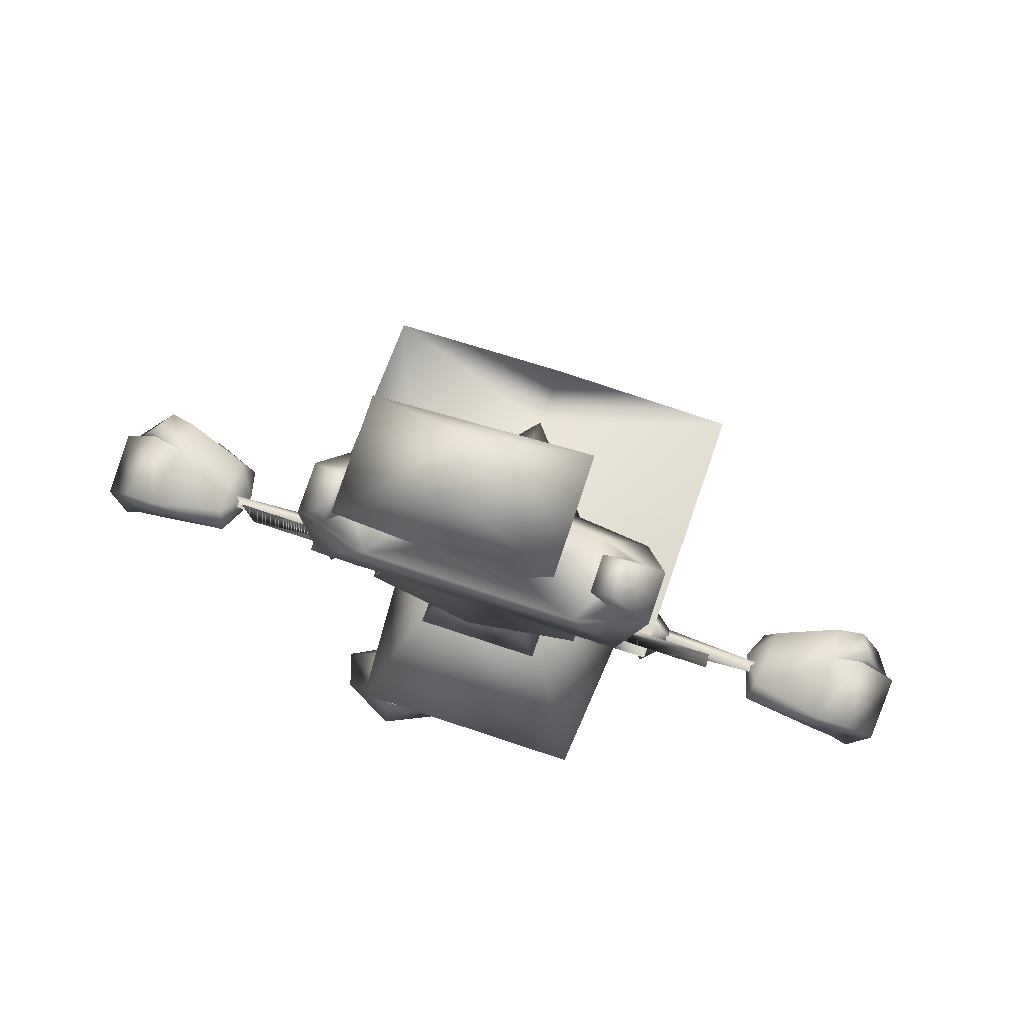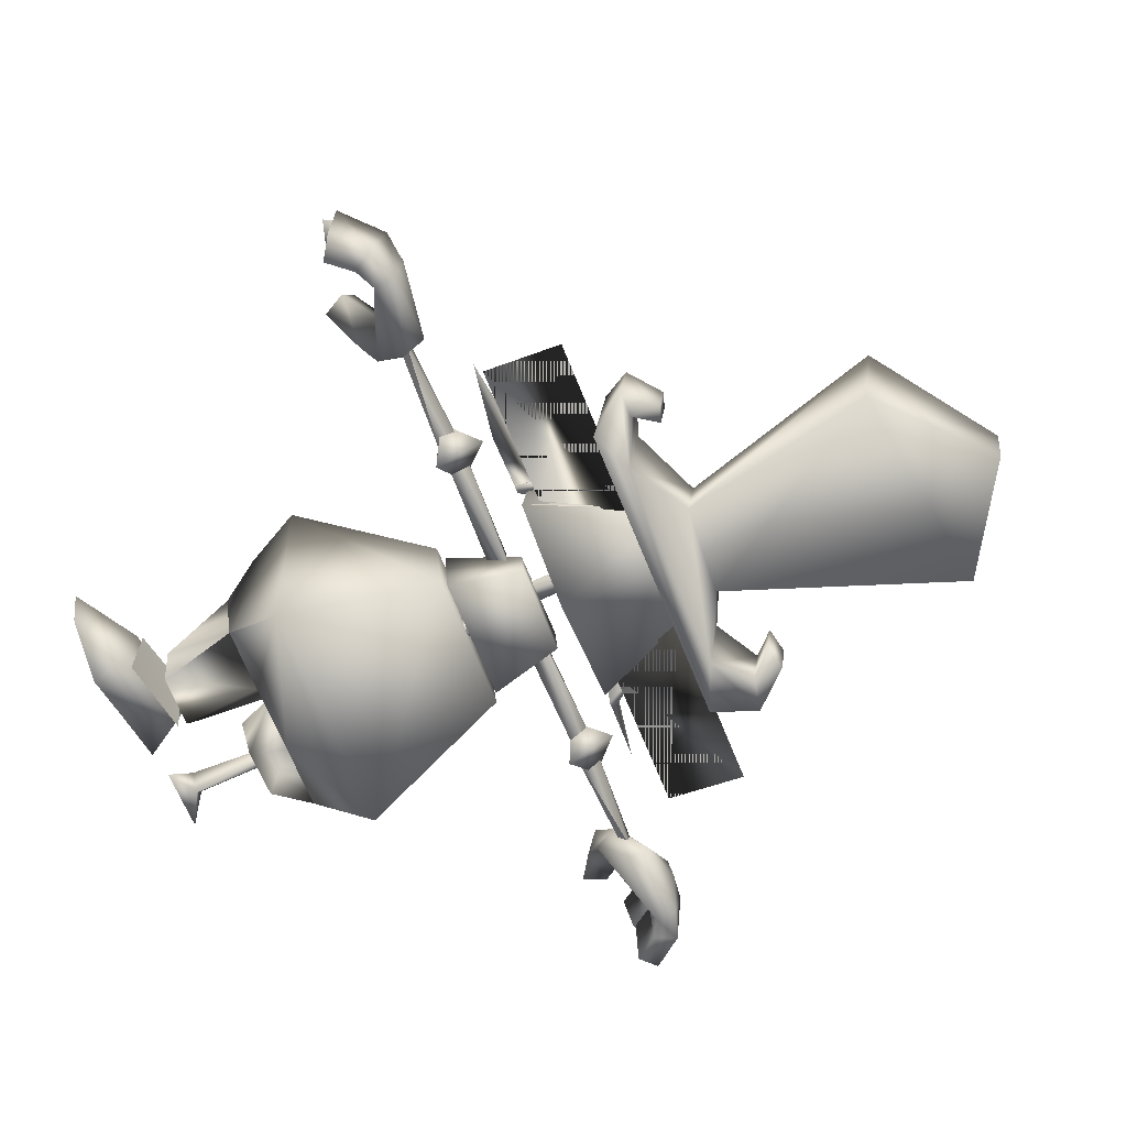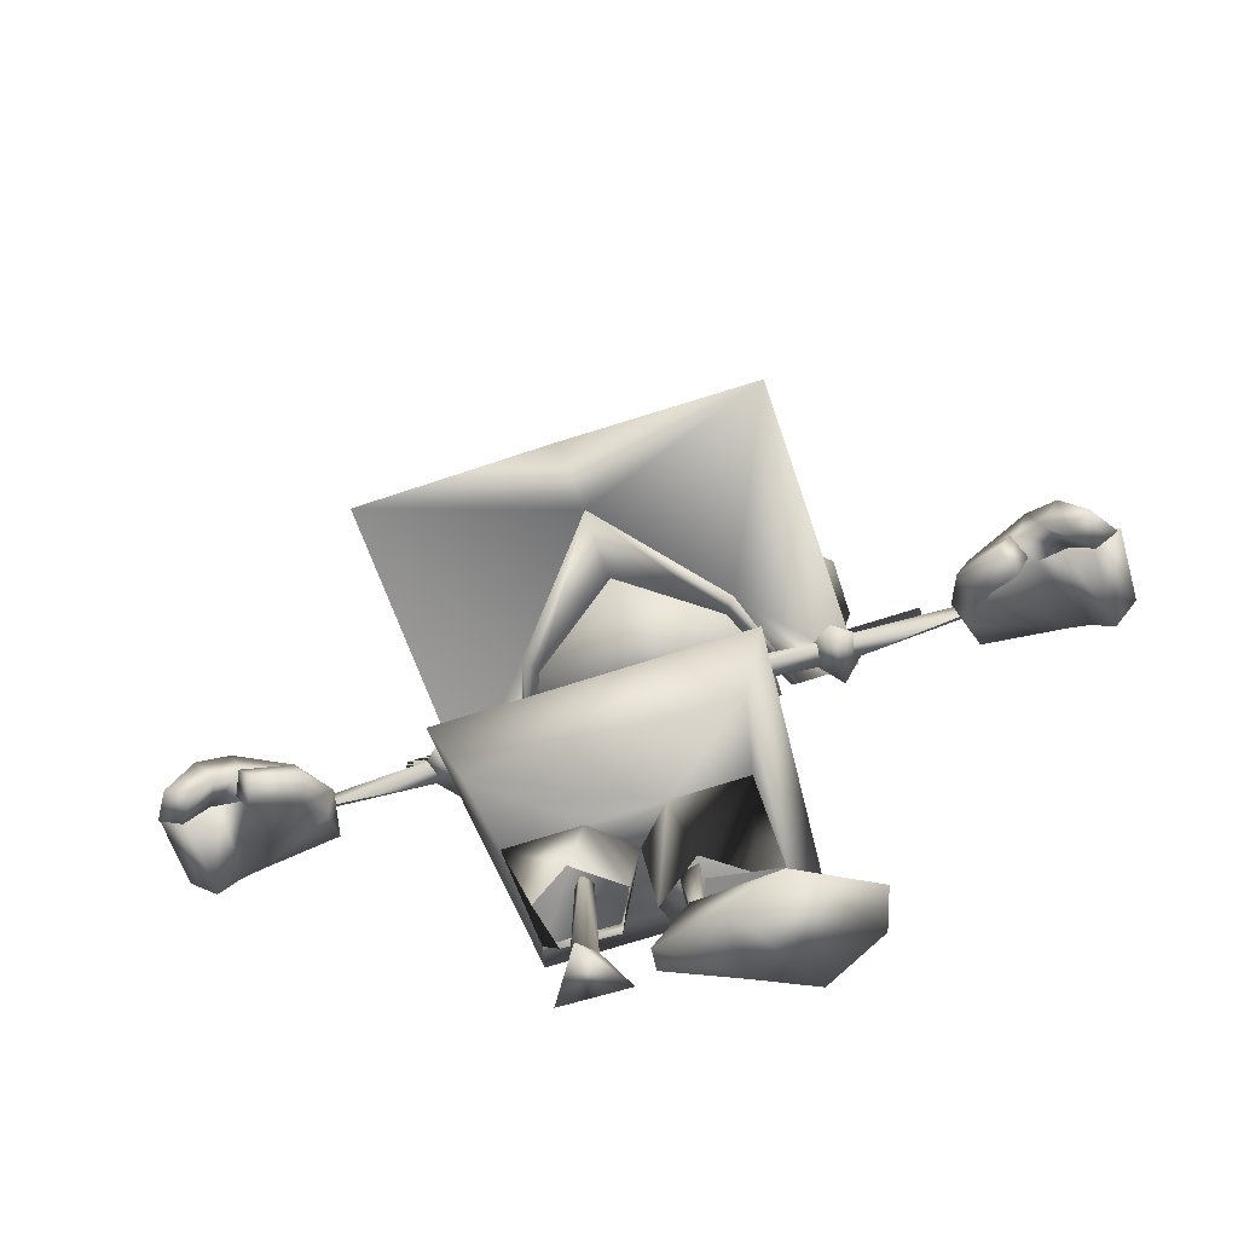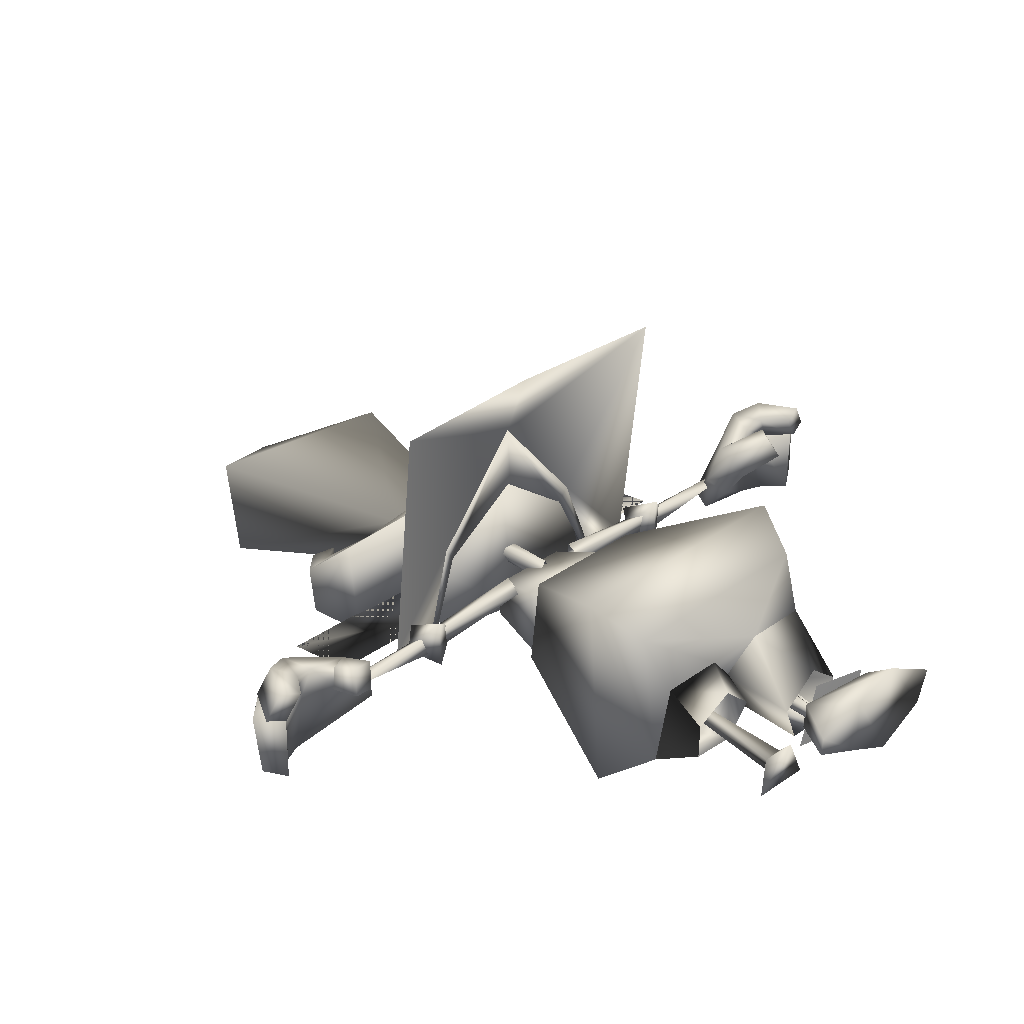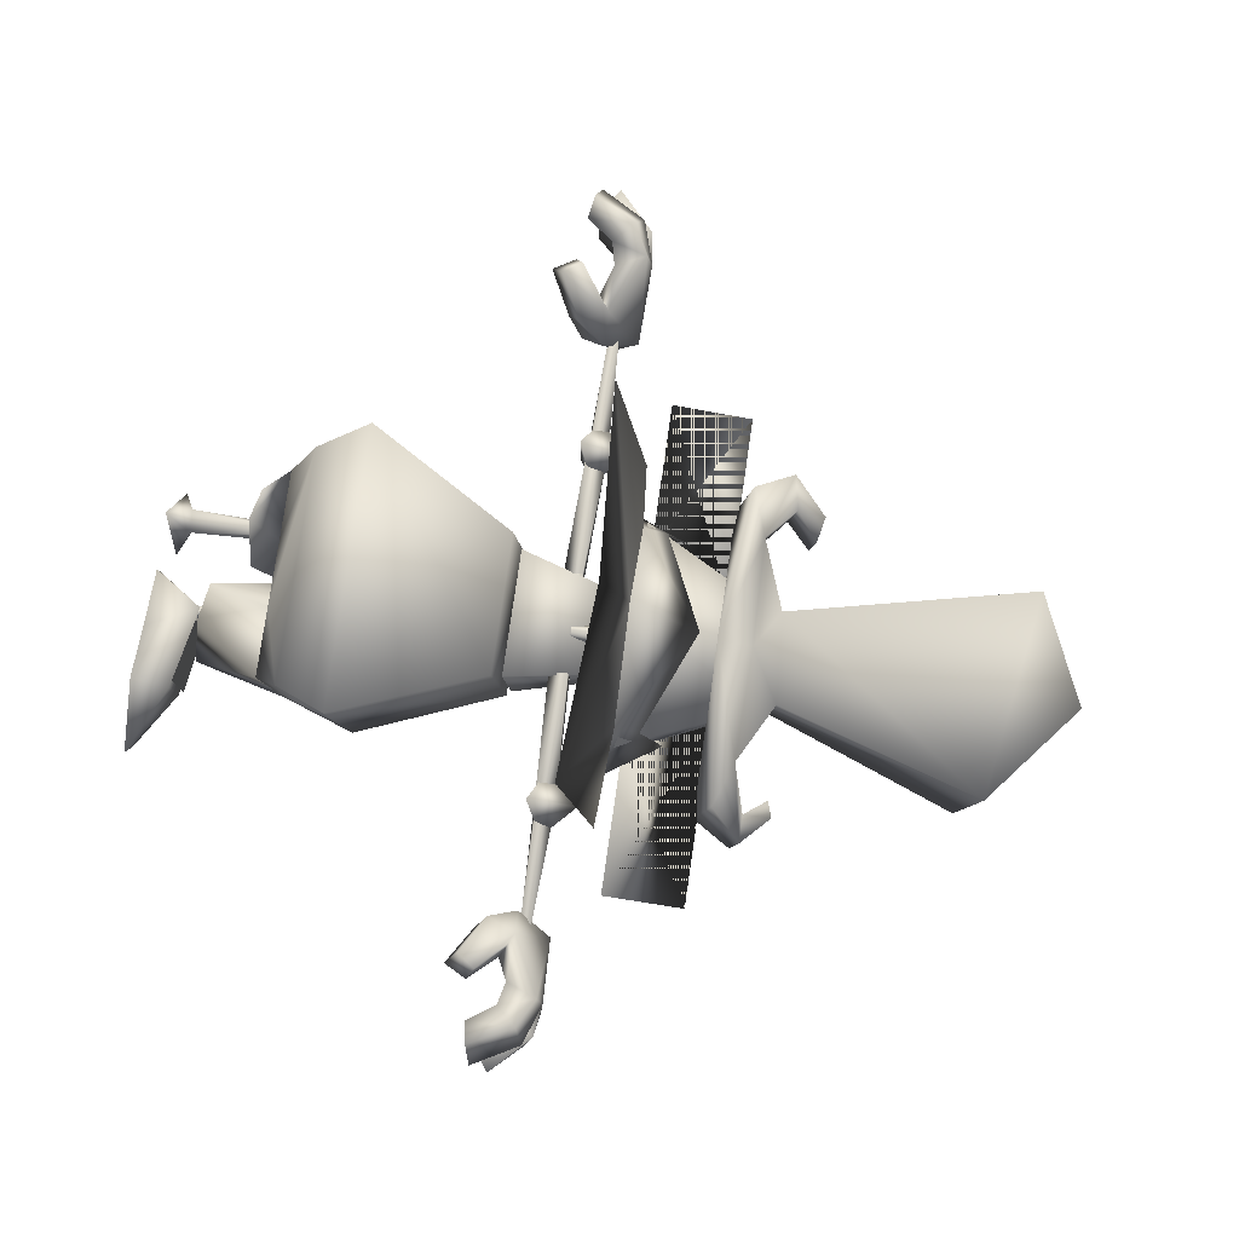
<metadata>
{"format":"obj","ext":"obj","renderer":"f3d","projection":"perspective","resolution":1024,"background":"white","views":[{"elev":69.8,"azim":-161.3,"up":"+Y"},{"elev":-68.6,"azim":112.1,"up":"+Z"},{"elev":-67.3,"azim":18.3,"up":"+Y"},{"elev":32.1,"azim":-45.1,"up":"+Z"},{"elev":78.6,"azim":98.2,"up":"+Z"}]}
</metadata>
<code>
v  34.89 52.39 40.48
v  -30.1 39.03 33.26
v  28.9 39.03 33.26
v  -18.51 88.37 22.2
v  -36.09 52.39 40.48
v  17.31 88.37 22.2
v  25.54 35.99 -5.924
v  8.669 35.99 -5.924
v  29.99 52.53 -19.49
v  -31.19 52.53 -19.49
v  -9.87 35.99 -5.924
v  17.31 91.13 -4.326
v  -18.51 91.13 -4.326
v  25.54 31.87 19.4
v  -26.74 31.87 19.4
v  -9.103 31.87 19.4
v  -26.74 35.99 -5.924
v  -0.4912 33.8 10.12
v  7.902 31.87 19.4
v  1.174 75.61 4.124
v  4.061 96.32 4.79
v  -1.885 96.35 5.126
v  3.868 76.95 -0.868
v  1.022 95.9 0.0393
v  -1.845 76.85 -0.4977
v  -15.99 92.09 -4.422
v  -11.48 111 -1.871
v  11.56 111 -1.871
v  16.07 92.09 -4.422
v  -15.99 90.67 15.96
v  16.07 90.67 15.96
v  11.56 110.3 9.199
v  -11.48 110.3 9.199
v  1.763 105.5 12.67
v  4.649 128.3 10.43
v  -1.296 128.3 10.77
v  4.457 105.4 7.506
v  1.611 128.2 5.666
v  -1.256 105.4 7.89
v  -30.42 117.8 -2.575
v  -24.91 131.7 6.491
v  -24.35 125.8 18.31
v  -21.48 120.1 17.5
v  0.6073 136.8 27.25
v  0.6073 118.7 34.82
v  -32.67 117.9 -2.78
v  -24.35 119.6 21.45
v  0.6348 119.8 51.3
v  26.13 131.7 6.491
v  31.63 117.8 -2.575
v  25.57 125.8 18.31
v  22.69 120.1 17.5
v  25.57 119.6 21.45
v  33.88 117.9 -2.78
v  0.8484 154.3 10.58
v  -11.73 153.6 5.723
v  0.9964 123.4 35.19
v  -27.24 120.5 15.3
v  28.94 120.5 15.3
v  13.43 153.6 5.723
v  0.8484 117.3 -8.162
v  -27.24 117.8 -4.305
v  -11.73 152.5 -2.019
v  0.8484 152.2 -4.378
v  28.94 117.8 -4.305
v  13.43 152.5 -2.019
v  26.06 121.8 -1.218
v  63.86 121.8 -1.218
v  17.07 142.7 -4.149
v  63.86 142.7 -4.149
v  -62.59 121.8 -1.218
v  -24.43 121.8 -1.218
v  -15.26 142.7 -4.149
v  -62.59 142.7 -4.149
v  -39.34 141.7 -9.928
v  -27.77 146.4 -7.623
v  28.69 146.6 -7.644
v  40.67 141.7 -9.928
v  -11 154.5 -4.326
v  12.33 156.1 -4.555
v  -25.58 215.5 -20.78
v  28.66 207 -19.58
v  0.5863 232.3 -15.27
v  28.69 149.7 14.64
v  0.4566 150.2 18.39
v  0.6412 141.3 23.08
v  40.72 145.5 18.02
v  12.33 158 9.047
v  -11 156.4 9.276
v  28.66 211.2 9.44
v  -25.58 219.8 8.226
v  0.5863 233.9 -1.622
v  -27.77 149.6 14.66
v  35.75 157.7 -3.411
v  39.89 159.2 -3.614
v  40.37 151.5 -4.383
v  47.49 151.6 -4.401
v  47.49 153.5 9.045
v  39.89 160.5 6.2
v  40.37 153.4 9.062
v  35.75 159.1 6.403
v  -37.22 162.7 -4.116
v  -30.43 161.3 -3.914
v  -37.24 155 -4.886
v  -46.23 153.3 -4.643
v  -37.22 164.1 5.698
v  -46.23 155.2 8.803
v  -37.24 156.9 8.56
v  -30.43 162.7 5.901
v  -39.44 145.3 17.67
v  -14.35 7.306 -0.8431
v  -15.75 38.88 5.678
v  -11.99 38.89 5.425
v  -16.78 6.604 4.762
v  -13.74 38.53 8.244
v  -10.9 6.931 4.488
v  -22.27 3.22 -2.272
v  -13.69 1.375 11.07
v  -6.058 3.152 -2.66
v  5.812 27.03 5.61
v  10.5 27.03 6.778
v  9.342 27.03 1.429
v  10.74 10.63 3.747
v  7.058 10.63 2.809
v  8.23 10.63 6.028
v  7.139 13.29 -7.699
v  12.22 13.2 10.16
v  27.65 9.956 9.367
v  27.35 9.876 -9.027
v  28.59 0.6592 -12.77
v  28.67 9.298 -6.368
v  43.15 0.6129 -5.049
v  7.522 13 -1.135
v  15.5 0.6841 -6.588
v  -0.675 0.6718 0.6568
v  28.95 0.6594 13.88
v  46.26 0.613 4.503
v  29.12 9.297 7.74
v  15.04 0.6839 9.511
v  7.899 13 6.236
v  -0.2262 0.6718 5.656
v  47.52 109.7 71.05
v  0.6348 112.8 70.45
v  -46.25 109.7 71.05
v  -46.25 117.6 -2.53
v  47.52 117.6 -2.53
v  -3.82 24.09 7.52
v  -13.76 22.99 16.33
v  -23.34 23.94 9.693
v  -21.51 25.5 -2.037
v  -8.551 25.5 -2.773
v  1.666 14.59 6.336
v  12.26 14.59 14.67
v  21.74 14.59 7.473
v  19.26 14.59 -4.246
v  5.99 14.59 -4.289
v  42.4 103 5.846
v  42.7 102.7 11.79
v  12.51 101.4 10.2
v  12.16 106.6 7.484
v  42.35 107.8 8.863
v  12.45 106.2 13.19
v  45.07 100.9 15.92
v  52.58 105.4 8.323
v  44.19 113.3 8.683
v  44.37 100.8 1.538
v  36.5 104.7 9.106
v  45.28 103.4 11.66
v  45.14 102.6 5.763
v  75.63 103.7 7.964
v  75.69 106.3 9.071
v  45.28 107.9 8.271
v  75.63 105.9 6.334
v  76.01 111.2 2.069
v  71.43 102.9 11.51
v  77.7 103.5 19.9
v  89.28 103.1 22.17
v  92.41 110.9 23.47
v  94.21 111.4 -1.878
v  92.97 112.2 15.04
v  93.7 105.9 -3.297
v  74.85 105.8 -1.075
v  99.77 94.83 23.93
v  104.3 95.75 17.19
v  105.3 95.97 26.11
v  109.8 97.21 18.98
v  103.3 108.8 18.53
v  99.69 107 25.97
v  99.24 103 16.2
v  95.04 101.7 23.33
v  91.89 104.3 14.69
v  110.8 101.6 17.7
v  101 111.1 16.87
v  103.8 96.65 15.81
v  97.68 105.2 15.23
v  103.9 96.91 -2.154
v  109.7 100.5 0.8245
v  102.6 108.7 -1.013
v  98.87 103.3 -2.97
v  84.4 90.87 25.78
v  86.93 87.75 19.91
v  87.63 95.41 25.96
v  90 93.51 20.83
v  83.39 100.1 14.49
v  77.19 93.24 14.47
v  74.46 96.37 20.48
v  73.55 97.12 8.347
v  -42.65 103 5.846
v  -12.76 101.4 10.2
v  -42.95 102.7 11.79
v  -12.41 106.6 7.484
v  -42.6 107.8 8.863
v  -12.7 106.2 13.19
v  -45.32 100.9 15.92
v  -44.44 113.3 8.683
v  -52.83 105.4 8.323
v  -44.62 100.8 1.538
v  -36.75 104.7 9.106
v  -45.53 103.4 11.66
v  -75.88 103.7 7.964
v  -45.39 102.6 5.763
v  -75.94 106.3 9.071
v  -45.53 107.9 8.271
v  -75.88 105.9 6.334
v  -76.26 111.2 2.069
v  -77.95 103.5 19.9
v  -71.68 102.9 11.51
v  -92.66 110.9 23.47
v  -89.53 103.1 22.17
v  -94.46 111.4 -1.878
v  -93.22 112.2 15.04
v  -93.95 105.9 -3.297
v  -75.1 105.8 -1.075
v  -100 94.83 23.93
v  -105.6 95.97 26.11
v  -104.6 95.75 17.19
v  -110 97.21 18.98
v  -103.6 108.8 18.53
v  -99.94 107 25.97
v  -99.49 103 16.2
v  -95.29 101.7 23.33
v  -92.14 104.3 14.69
v  -111 101.6 17.7
v  -104.1 96.65 15.81
v  -101.3 111.1 16.87
v  -97.93 105.2 15.23
v  -104.2 96.91 -2.154
v  -110 100.5 0.8245
v  -102.8 108.7 -1.013
v  -99.12 103.3 -2.97
v  -84.65 90.87 25.78
v  -87.88 95.41 25.96
v  -87.18 87.75 19.91
v  -90.25 93.51 20.83
v  -83.64 100.1 14.49
v  -77.44 93.24 14.47
v  -74.71 96.37 20.48
v  -73.8 97.12 8.347
g Mesh_0011
f 1 2 3
f 4 5 6
f 1 6 5
f 7 8 9
f 10 9 11
f 9 10 12
f 13 12 10
f 7 3 14
f 6 1 12
f 9 12 1
f 4 6 13
f 12 13 6
f 5 4 13
f 13 10 5
f 2 1 5
f 15 16 2
f 3 7 1
f 7 9 1
f 5 10 17
f 15 2 17
f 2 5 17
f 11 17 10
f 11 8 18
f 8 11 9
f 19 16 18
f 19 3 2
f 14 3 19
f 16 19 2
f 20 21 22
f 20 23 21
f 23 24 21
f 23 25 24
f 25 22 24
f 25 20 22
f 26 27 28
f 28 29 26
f 30 31 32
f 32 33 30
f 26 29 31
f 31 30 26
f 29 28 32
f 32 31 29
f 28 27 33
f 33 32 28
f 27 26 30
f 30 33 27
f 34 35 36
f 34 37 35
f 37 38 35
f 37 39 38
f 39 36 38
f 39 34 36
f 40 41 42
f 42 43 40
f 43 42 44
f 44 45 43
f 46 47 42
f 42 41 46
f 47 48 44
f 44 42 47
f 40 43 47
f 47 46 40
f 43 45 48
f 48 47 43
f 41 40 46
f 49 50 51
f 52 51 50
f 51 52 44
f 45 44 52
f 53 54 51
f 49 51 54
f 48 53 44
f 51 44 53
f 52 50 53
f 54 53 50
f 45 52 48
f 53 48 52
f 50 49 54
f 55 56 57
f 58 57 56
f 59 60 57
f 57 60 55
f 61 62 63
f 63 64 61
f 65 61 66
f 64 66 61
f 61 58 62
f 58 61 57
f 59 57 61
f 61 65 59
f 60 59 65
f 65 66 60
f 55 60 66
f 66 64 55
f 56 55 63
f 64 63 55
f 58 56 62
f 63 62 56
f 67 68 69
f 69 68 70
f 71 72 73
f 71 73 74
f 75 76 77
f 77 78 75
f 76 79 80
f 80 77 76
f 79 81 82
f 82 80 79
f 83 82 81
f 84 85 86
f 84 86 87
f 85 84 88
f 85 88 89
f 89 88 90
f 90 91 89
f 91 90 92
f 78 87 86
f 86 75 78
f 77 80 88
f 88 84 77
f 80 82 90
f 90 88 80
f 92 90 82
f 82 83 92
f 91 92 83
f 83 81 91
f 81 79 89
f 89 91 81
f 79 76 93
f 93 89 79
f 94 95 96
f 97 96 95
f 96 97 77
f 78 77 97
f 98 99 100
f 101 100 99
f 87 98 84
f 100 84 98
f 97 95 98
f 99 98 95
f 78 97 87
f 98 87 97
f 96 77 100
f 84 100 77
f 94 96 101
f 100 101 96
f 95 94 99
f 101 99 94
f 102 103 104
f 104 105 102
f 105 104 76
f 76 75 105
f 106 107 108
f 108 109 106
f 107 110 93
f 93 108 107
f 102 105 107
f 107 106 102
f 105 75 110
f 110 107 105
f 76 104 108
f 108 93 76
f 104 103 109
f 109 108 104
f 103 102 106
f 106 109 103
f 86 85 93
f 75 86 110
f 86 93 110
f 93 85 89
f 111 112 113
f 111 114 112
f 114 115 112
f 114 116 115
f 116 113 115
f 116 111 113
f 114 111 117
f 117 118 114
f 119 116 118
f 114 118 116
f 111 116 119
f 119 117 111
f 117 119 118
f 120 121 122
f 122 123 124
f 122 121 123
f 121 125 123
f 121 120 125
f 120 124 125
f 120 122 124
f 126 127 128
f 129 126 128
f 130 131 132
f 131 130 133
f 134 133 130
f 133 134 135
f 136 137 138
f 139 136 140
f 138 140 136
f 140 141 139
f 130 132 136
f 137 136 132
f 134 130 139
f 136 139 130
f 135 134 141
f 139 141 134
f 133 135 140
f 141 140 135
f 131 133 138
f 140 138 133
f 132 131 137
f 138 137 131
f 72 71 74
f 74 73 72
f 69 70 67
f 67 70 68
f 142 143 48
f 48 144 47
f 142 48 53
f 48 143 144
f 47 144 145
f 46 47 145
f 142 53 146
f 53 54 146
f 143 142 48
f 144 48 47
f 48 142 53
f 143 48 144
f 144 47 145
f 47 46 145
f 53 142 146
f 54 53 146
f 16 147 18
f 148 147 16
f 15 148 16
f 149 148 15
f 150 149 17
f 151 150 11
f 18 151 11
f 147 151 18
f 19 18 152
f 153 19 152
f 14 19 153
f 154 14 153
f 7 14 154
f 155 7 154
f 8 7 155
f 156 8 155
f 18 8 156
f 152 18 156
f 150 17 11
f 17 149 15
f 147 16 18
f 147 148 16
f 148 15 16
f 148 149 15
f 149 150 17
f 150 151 11
f 151 18 11
f 151 147 18
f 18 19 152
f 19 153 152
f 19 14 153
f 14 154 153
f 14 7 154
f 7 155 154
f 7 8 155
f 8 156 155
f 8 18 156
f 18 152 156
f 17 150 11
f 149 17 15
f 16 15 17
f 17 11 16
f 16 11 18
f 19 18 8
f 19 8 7
f 7 14 19
f 157 158 159
f 160 157 159
f 161 157 160
f 162 161 160
f 158 161 162
f 159 158 162
f 163 164 165
f 166 164 163
f 165 164 166
f 167 163 165
f 167 166 163
f 167 165 166
f 168 169 170
f 171 168 170
f 172 168 171
f 173 172 171
f 169 172 173
f 170 169 173
f 174 175 176
f 176 177 178
f 179 174 180
f 174 178 180
f 181 182 179
f 182 174 179
f 174 182 175
f 183 184 185
f 184 186 185
f 186 187 185
f 187 188 185
f 184 189 186
f 189 187 186
f 183 190 184
f 190 189 184
f 187 180 188
f 180 178 188
f 189 191 187
f 191 180 187
f 190 177 189
f 177 191 189
f 188 178 190
f 178 177 190
f 192 193 194
f 193 195 194
f 193 180 195
f 180 191 195
f 194 196 192
f 196 197 192
f 197 198 192
f 198 193 192
f 196 199 197
f 199 198 197
f 194 195 196
f 195 199 196
f 198 179 193
f 179 180 193
f 199 181 198
f 181 179 198
f 195 191 199
f 191 181 199
f 200 201 202
f 201 203 202
f 203 204 202
f 204 176 202
f 201 205 203
f 205 204 203
f 200 206 201
f 206 205 201
f 202 176 200
f 176 206 200
f 205 207 204
f 206 175 205
f 175 207 205
f 191 177 204
f 177 176 204
f 204 207 181
f 175 182 207
f 204 181 191
f 176 175 206
f 207 182 181
f 178 174 176
f 185 188 183
f 188 190 183
f 208 209 210
f 211 209 208
f 212 211 208
f 213 211 212
f 210 213 212
f 209 213 210
f 214 215 216
f 217 214 216
f 215 217 216
f 218 215 214
f 218 214 217
f 218 217 215
f 219 220 221
f 222 220 219
f 223 222 219
f 224 222 223
f 221 224 223
f 220 224 221
f 225 226 227
f 226 228 229
f 230 231 225
f 225 231 228
f 232 230 233
f 233 230 225
f 225 227 233
f 234 235 236
f 236 235 237
f 237 235 238
f 238 235 239
f 236 237 240
f 240 237 238
f 234 236 241
f 241 236 240
f 238 239 231
f 231 239 228
f 240 238 242
f 242 238 231
f 241 240 229
f 229 240 242
f 239 241 228
f 228 241 229
f 243 244 245
f 245 244 246
f 245 246 231
f 231 246 242
f 244 243 247
f 247 243 248
f 248 243 249
f 249 243 245
f 247 248 250
f 250 248 249
f 244 247 246
f 246 247 250
f 249 245 230
f 230 245 231
f 250 249 232
f 232 249 230
f 246 250 242
f 242 250 232
f 251 252 253
f 253 252 254
f 254 252 255
f 255 252 226
f 253 254 256
f 256 254 255
f 251 253 257
f 257 253 256
f 252 251 226
f 226 251 257
f 256 255 258
f 257 256 227
f 227 256 258
f 242 255 229
f 229 255 226
f 255 232 258
f 227 258 233
f 255 242 232
f 226 257 227
f 258 232 233
f 228 226 225
f 235 234 239
f 239 234 241

</code>
